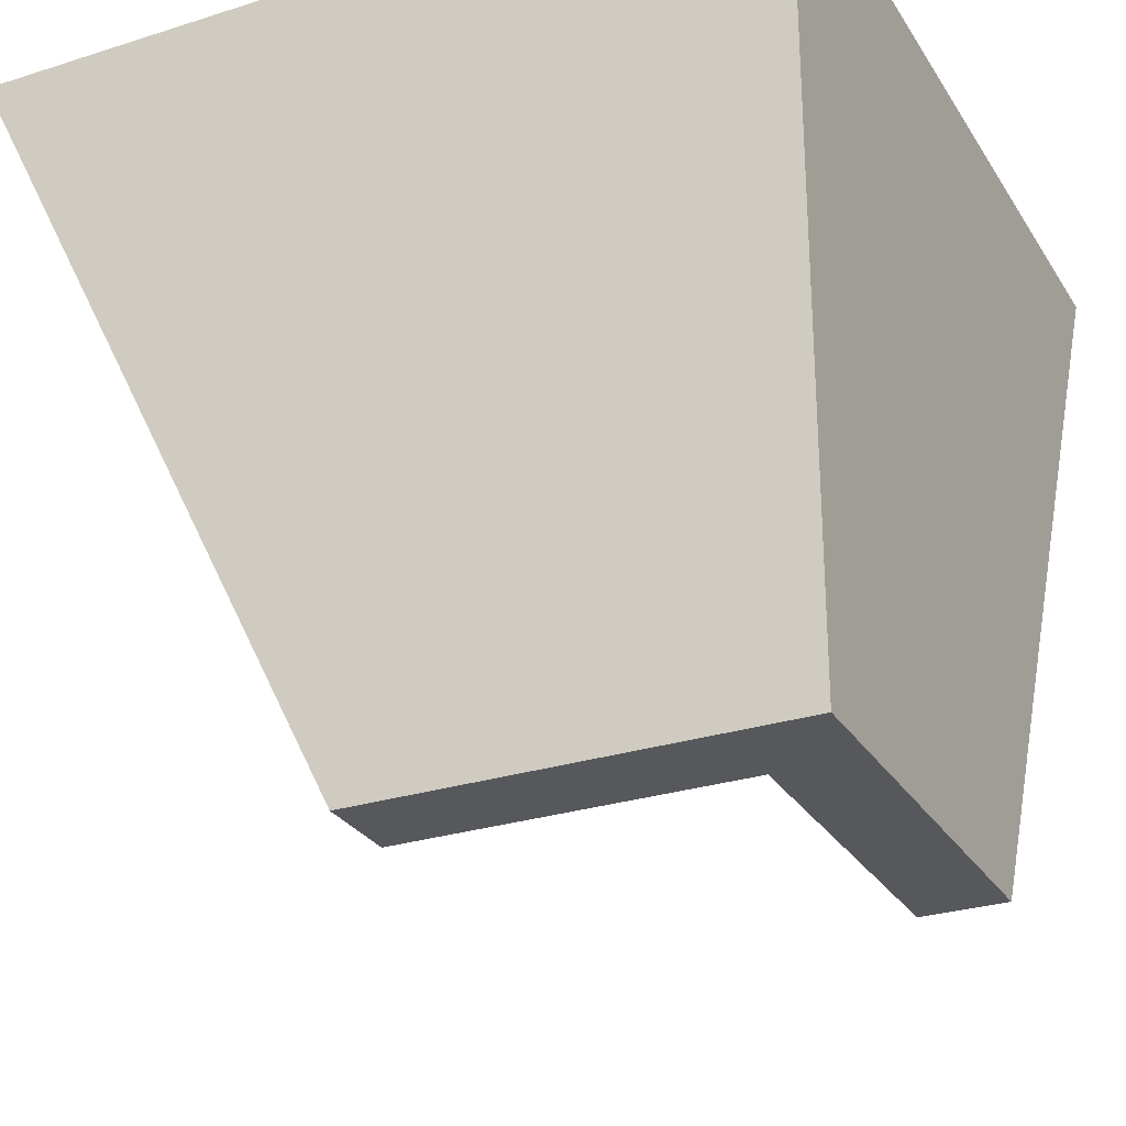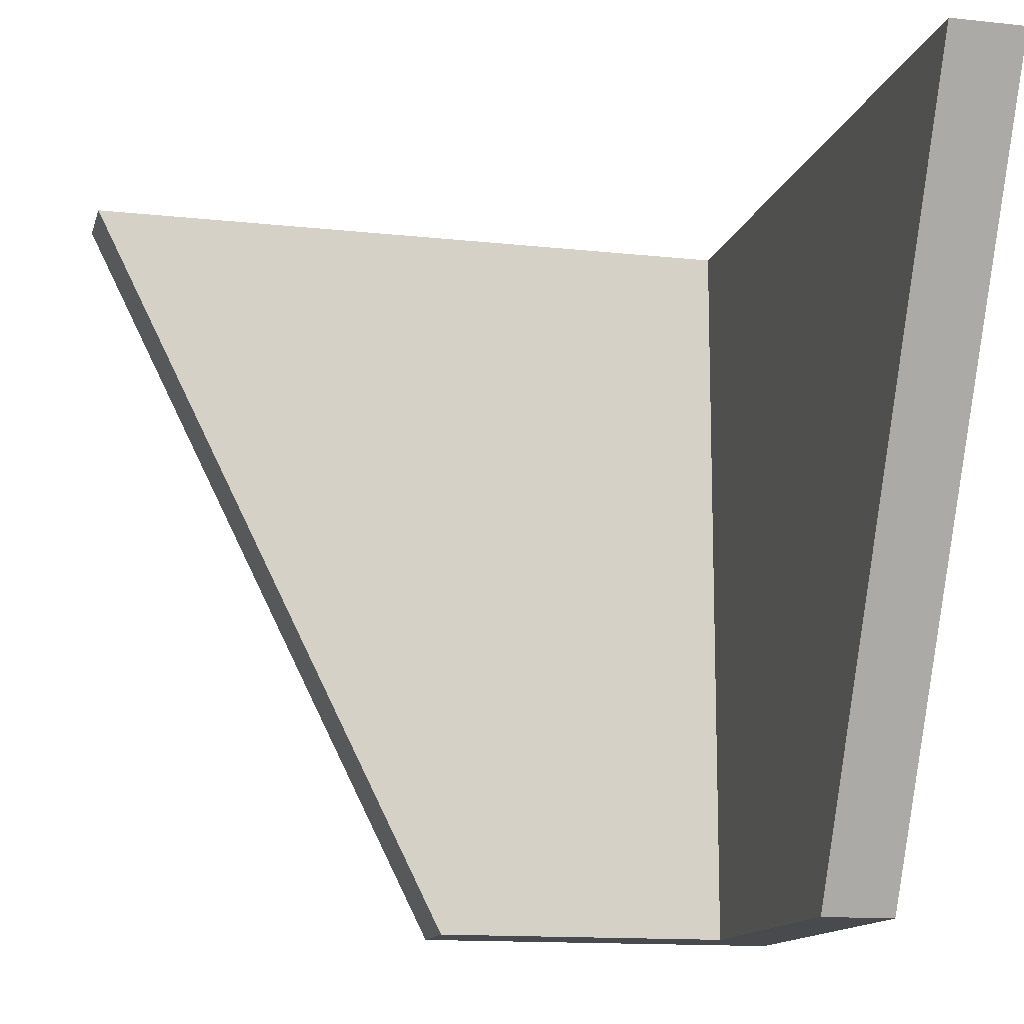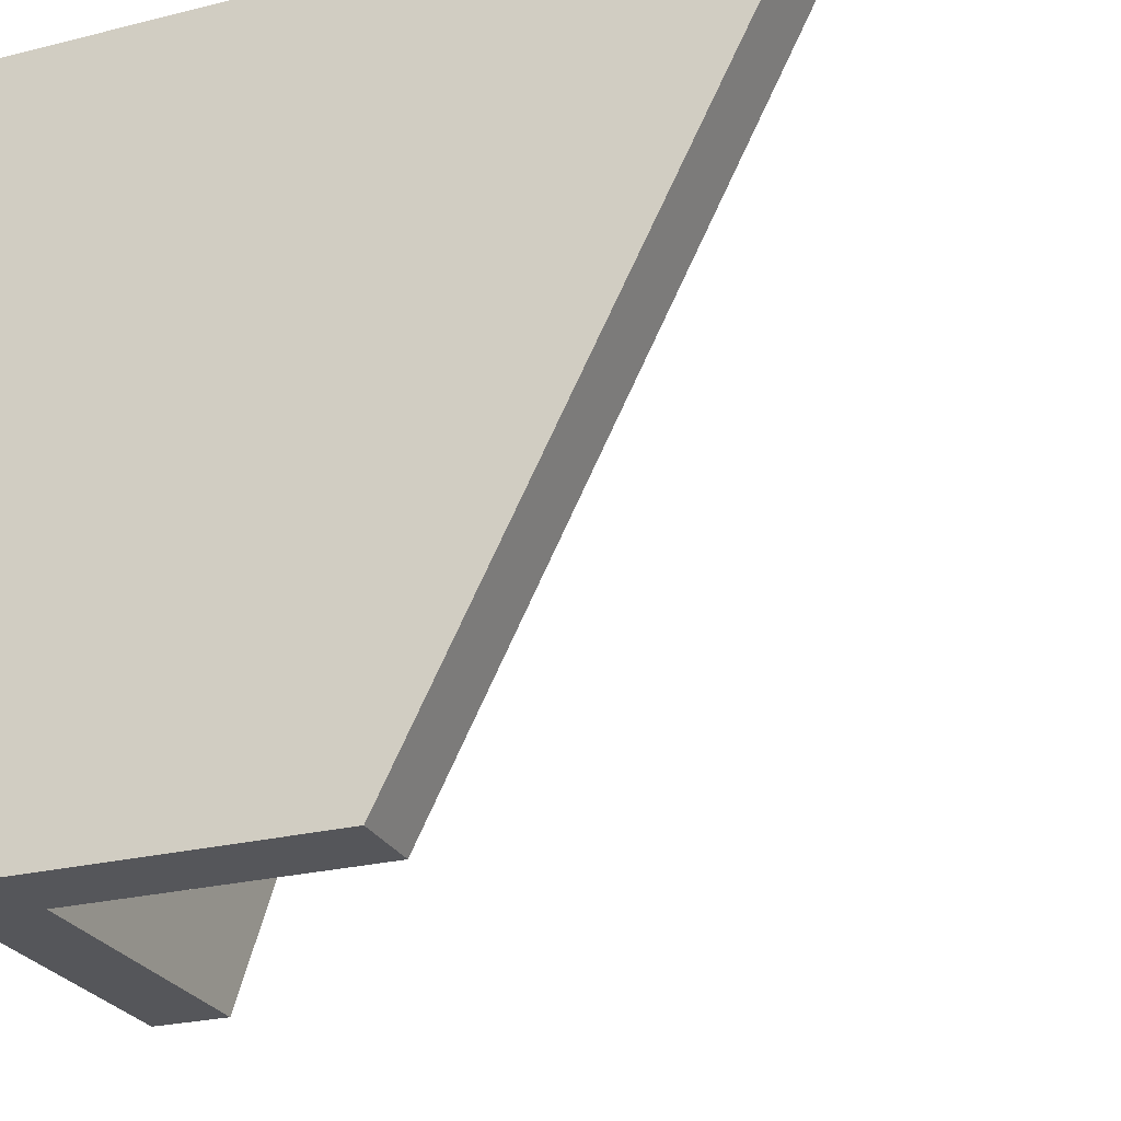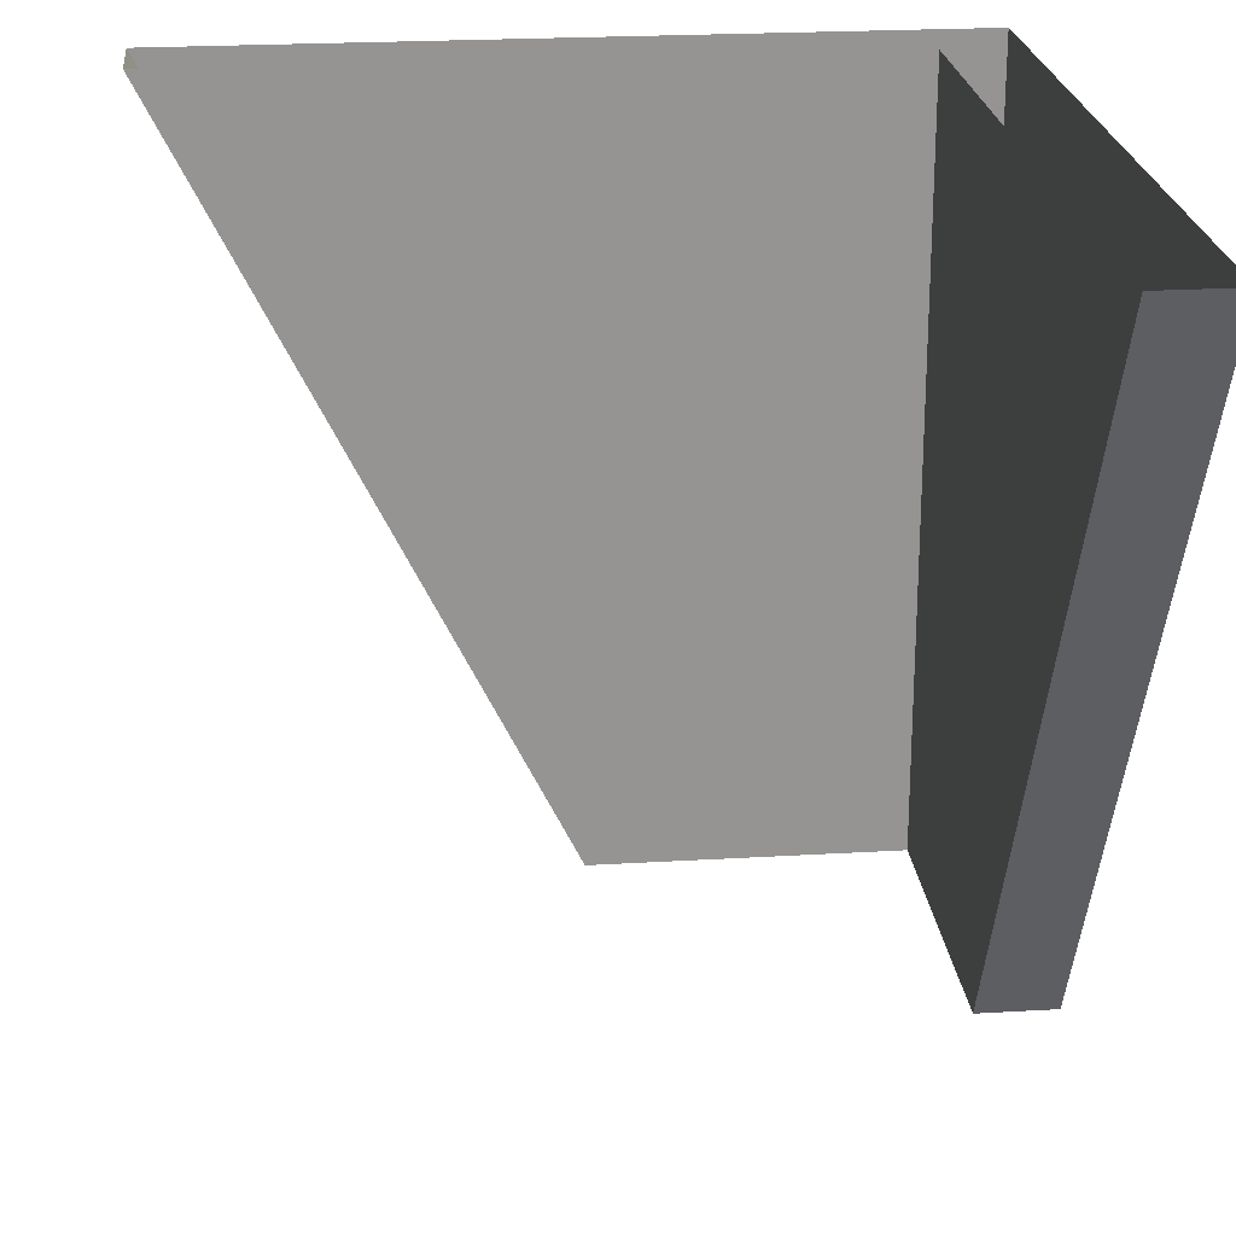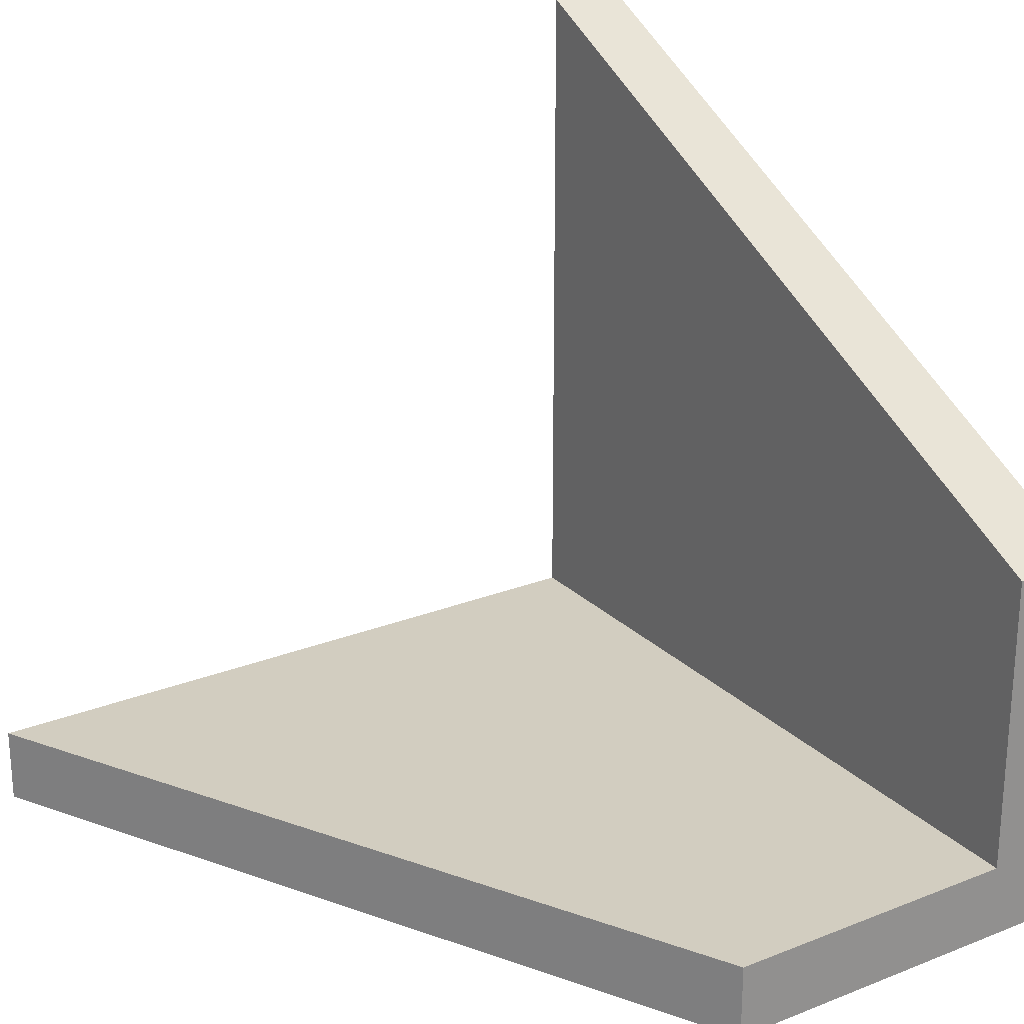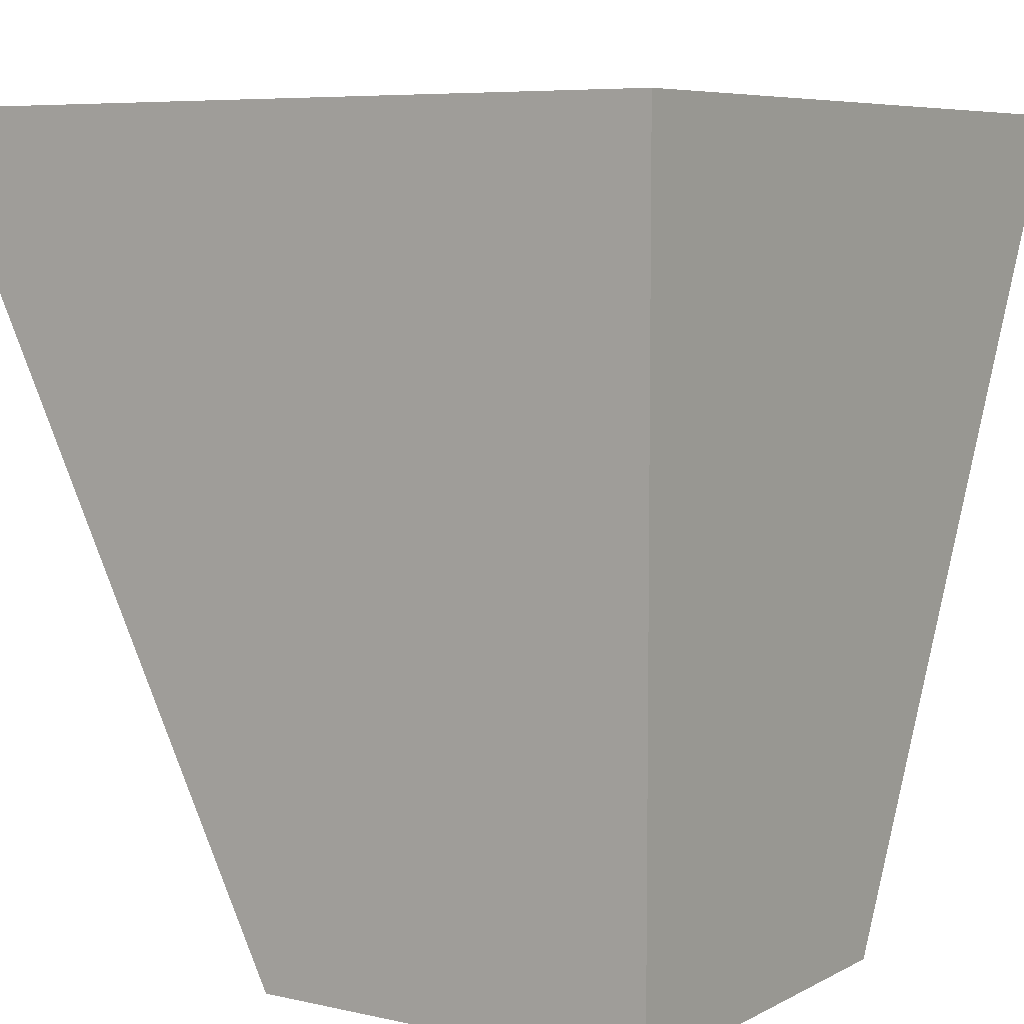
<metadata>
{"format":"obj","ext":"obj","renderer":"f3d","projection":"perspective","resolution":1024,"background":"white","views":[{"elev":-27.9,"azim":115.8,"up":"+Y"},{"elev":-13.4,"azim":-14.0,"up":"+Y"},{"elev":-25.8,"azim":-158.4,"up":"+Y"},{"elev":23.2,"azim":-5.8,"up":"+Y"},{"elev":24.4,"azim":-33.1,"up":"+Z"},{"elev":6.6,"azim":123.8,"up":"+Y"}]}
</metadata>
<code>
o 3dw.976cf96169945398af7f76800034f73/Model/Safe1/Safe/mesh1/mesh1-geometry/material_0/component_1#mesh1-geometry
v 0.435 -0.5502 -0.5655
v 0.4907 -0.6615 -0.5544
v 0.435 -0.5502 -0.5544
v 0.4907 -0.6615 -0.5544
v 0.435 -0.5502 -0.5655
v 0.4907 -0.6615 -0.5655
v 0.4907 -0.6615 -0.5544
v 0.5352 -0.5502 -0.5544
v 0.435 -0.5502 -0.5544
v 0.5463 -0.6615 -0.5655
v 0.435 -0.5502 -0.5655
v 0.5463 -0.5502 -0.5655
v 0.435 -0.5502 -0.5655
v 0.5463 -0.6615 -0.5655
v 0.4907 -0.6615 -0.5655
v 0.5463 -0.6615 -0.5655
v 0.4907 -0.6615 -0.5544
v 0.4907 -0.6615 -0.5655
v 0.5352 -0.5502 -0.5544
v 0.4907 -0.6615 -0.5544
v 0.5352 -0.6615 -0.5544
v 0.5352 -0.5502 -0.5544
v 0.5352 -0.6615 -0.5099
v 0.5352 -0.5502 -0.4542
v 0.5463 -0.5502 -0.5655
v 0.5463 -0.6615 -0.5099
v 0.5463 -0.6615 -0.5655
v 0.4907 -0.6615 -0.5544
v 0.5463 -0.6615 -0.5655
v 0.5352 -0.6615 -0.5544
v 0.5352 -0.6615 -0.5099
v 0.5352 -0.5502 -0.5544
v 0.5352 -0.6615 -0.5544
v 0.5463 -0.6615 -0.5099
v 0.5463 -0.5502 -0.5655
v 0.5463 -0.5502 -0.4542
v 0.5352 -0.6615 -0.5099
v 0.5463 -0.5502 -0.4542
v 0.5352 -0.5502 -0.4542
v 0.5352 -0.6615 -0.5099
v 0.5463 -0.6615 -0.5655
v 0.5463 -0.6615 -0.5099
v 0.5352 -0.6615 -0.5544
v 0.5463 -0.6615 -0.5655
v 0.5352 -0.6615 -0.5099
v 0.5463 -0.5502 -0.4542
v 0.5352 -0.6615 -0.5099
v 0.5463 -0.6615 -0.5099
v 0.435 -0.5502 -0.5544
v 0.4907 -0.6615 -0.5544
v 0.435 -0.5502 -0.5655
v 0.4907 -0.6615 -0.5655
v 0.435 -0.5502 -0.5655
v 0.4907 -0.6615 -0.5544
v 0.435 -0.5502 -0.5544
v 0.5352 -0.5502 -0.5544
v 0.4907 -0.6615 -0.5544
v 0.5463 -0.5502 -0.5655
v 0.435 -0.5502 -0.5655
v 0.5463 -0.6615 -0.5655
v 0.4907 -0.6615 -0.5655
v 0.5463 -0.6615 -0.5655
v 0.435 -0.5502 -0.5655
v 0.4907 -0.6615 -0.5655
v 0.4907 -0.6615 -0.5544
v 0.5463 -0.6615 -0.5655
v 0.5352 -0.6615 -0.5544
v 0.4907 -0.6615 -0.5544
v 0.5352 -0.5502 -0.5544
v 0.5352 -0.5502 -0.4542
v 0.5352 -0.6615 -0.5099
v 0.5352 -0.5502 -0.5544
v 0.5463 -0.6615 -0.5655
v 0.5463 -0.6615 -0.5099
v 0.5463 -0.5502 -0.5655
v 0.5352 -0.6615 -0.5544
v 0.5463 -0.6615 -0.5655
v 0.4907 -0.6615 -0.5544
v 0.5352 -0.6615 -0.5544
v 0.5352 -0.5502 -0.5544
v 0.5352 -0.6615 -0.5099
v 0.5463 -0.5502 -0.4542
v 0.5463 -0.5502 -0.5655
v 0.5463 -0.6615 -0.5099
v 0.5352 -0.5502 -0.4542
v 0.5463 -0.5502 -0.4542
v 0.5352 -0.6615 -0.5099
v 0.5463 -0.6615 -0.5099
v 0.5463 -0.6615 -0.5655
v 0.5352 -0.6615 -0.5099
v 0.5352 -0.6615 -0.5099
v 0.5463 -0.6615 -0.5655
v 0.5352 -0.6615 -0.5544
v 0.5463 -0.6615 -0.5099
v 0.5352 -0.6615 -0.5099
v 0.5463 -0.5502 -0.4542
f 1 2 3
f 4 5 6
f 7 8 9
f 10 11 12
f 13 14 15
f 16 17 18
f 19 20 21
f 22 23 24
f 25 26 27
f 28 29 30
f 31 32 33
f 34 35 36
f 37 38 39
f 40 41 42
f 43 44 45
f 46 47 48
f 49 50 51
f 52 53 54
f 55 56 57
f 58 59 60
f 61 62 63
f 64 65 66
f 67 68 69
f 70 71 72
f 73 74 75
f 76 77 78
f 79 80 81
f 82 83 84
f 85 86 87
f 88 89 90
f 91 92 93
f 94 95 96

</code>
